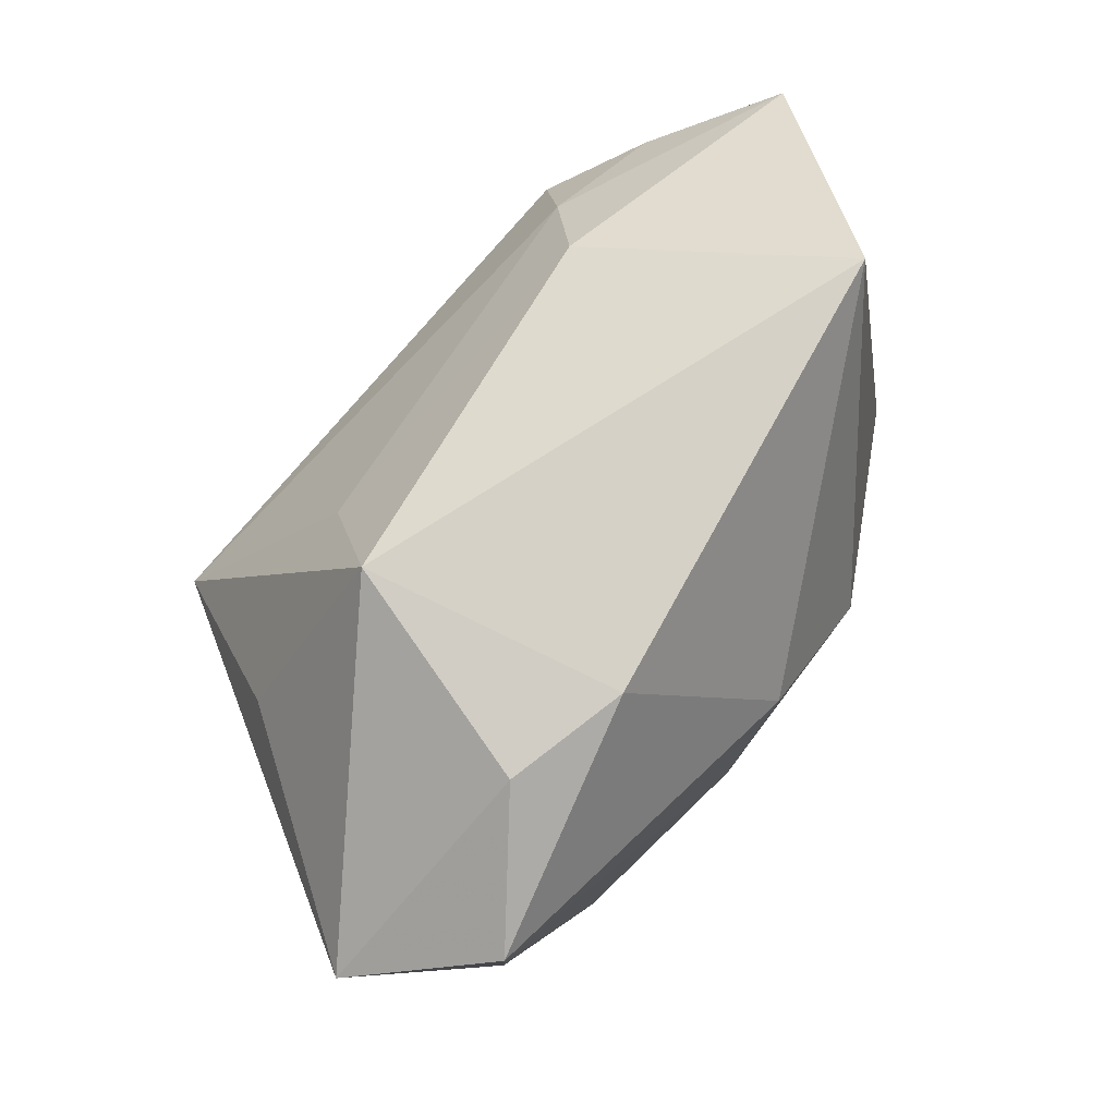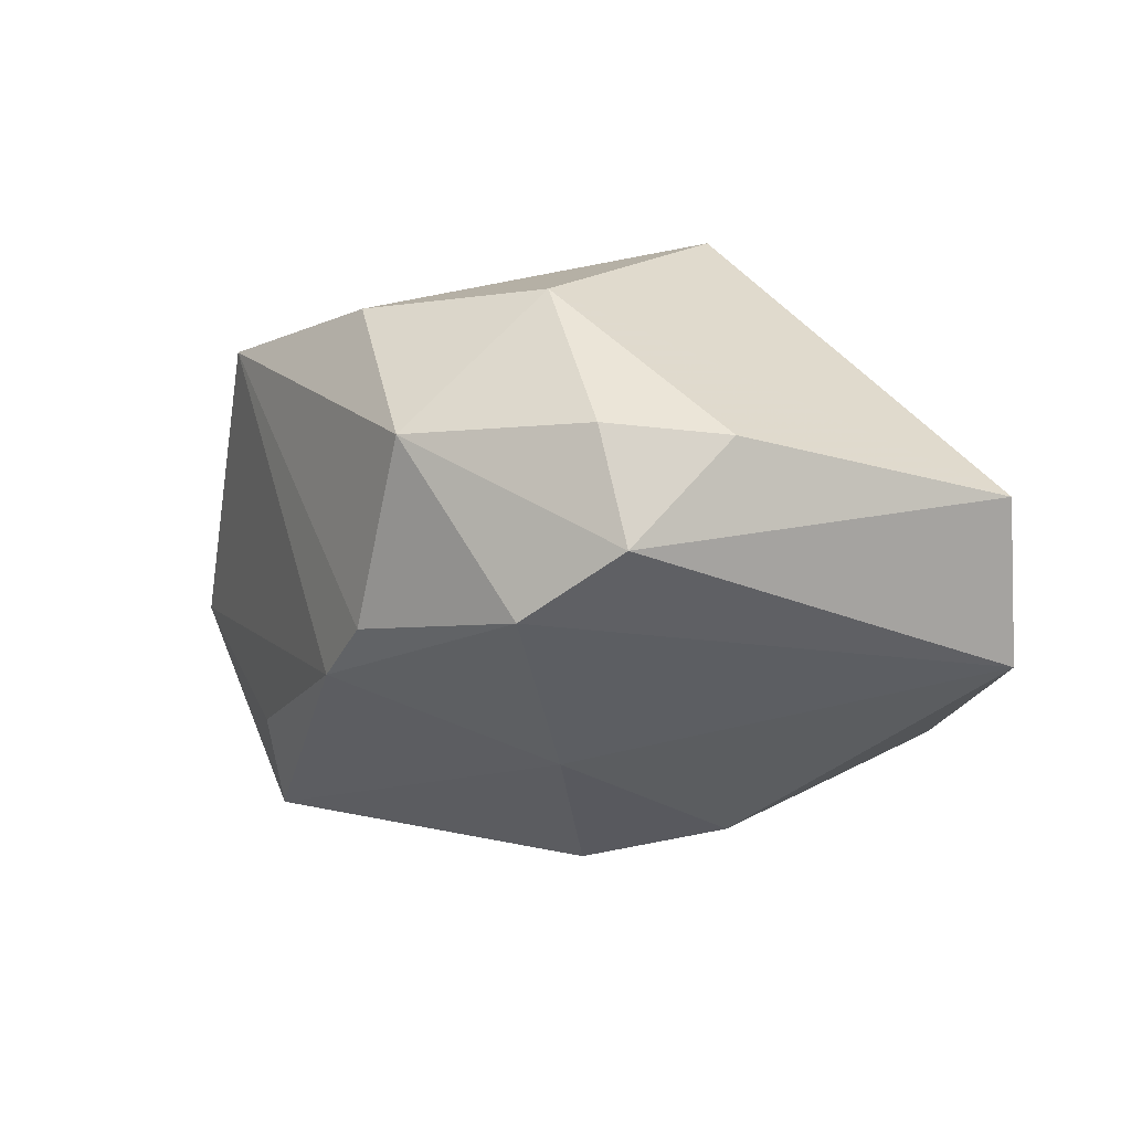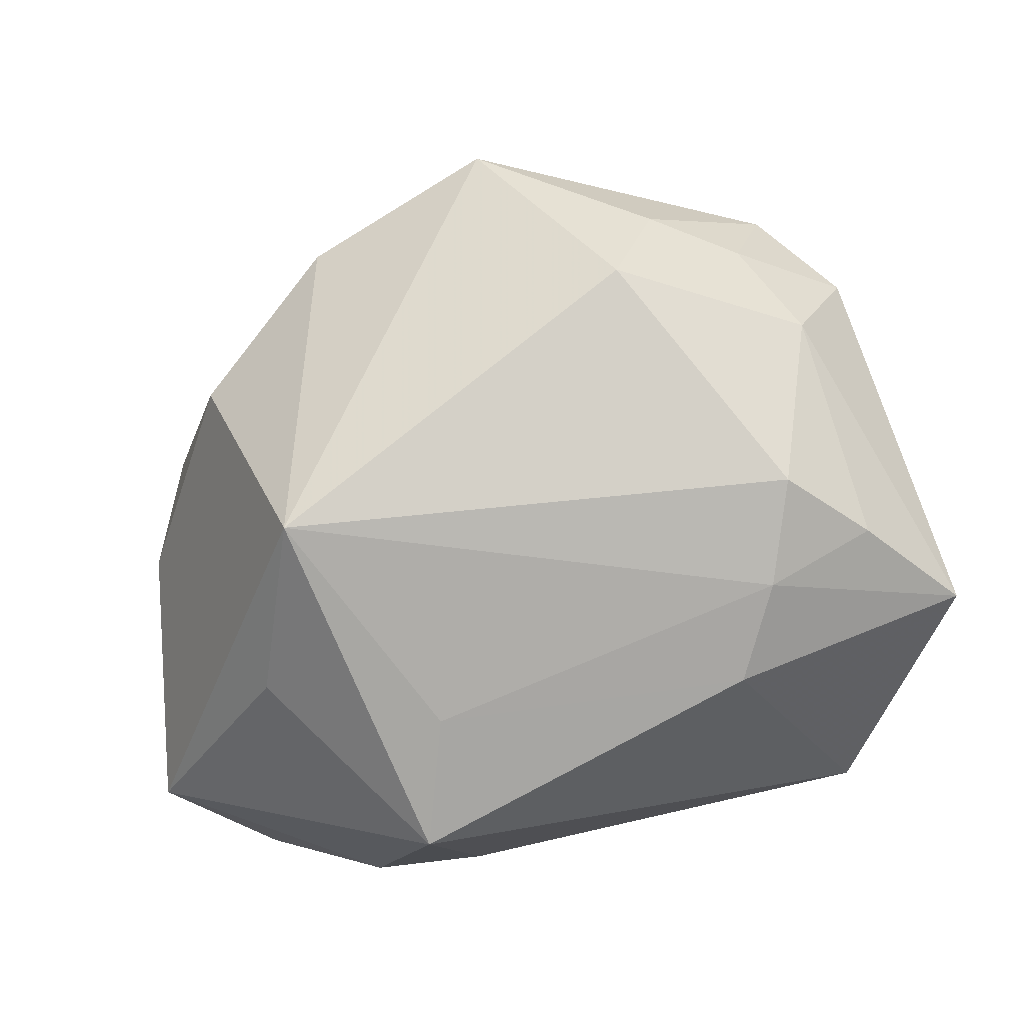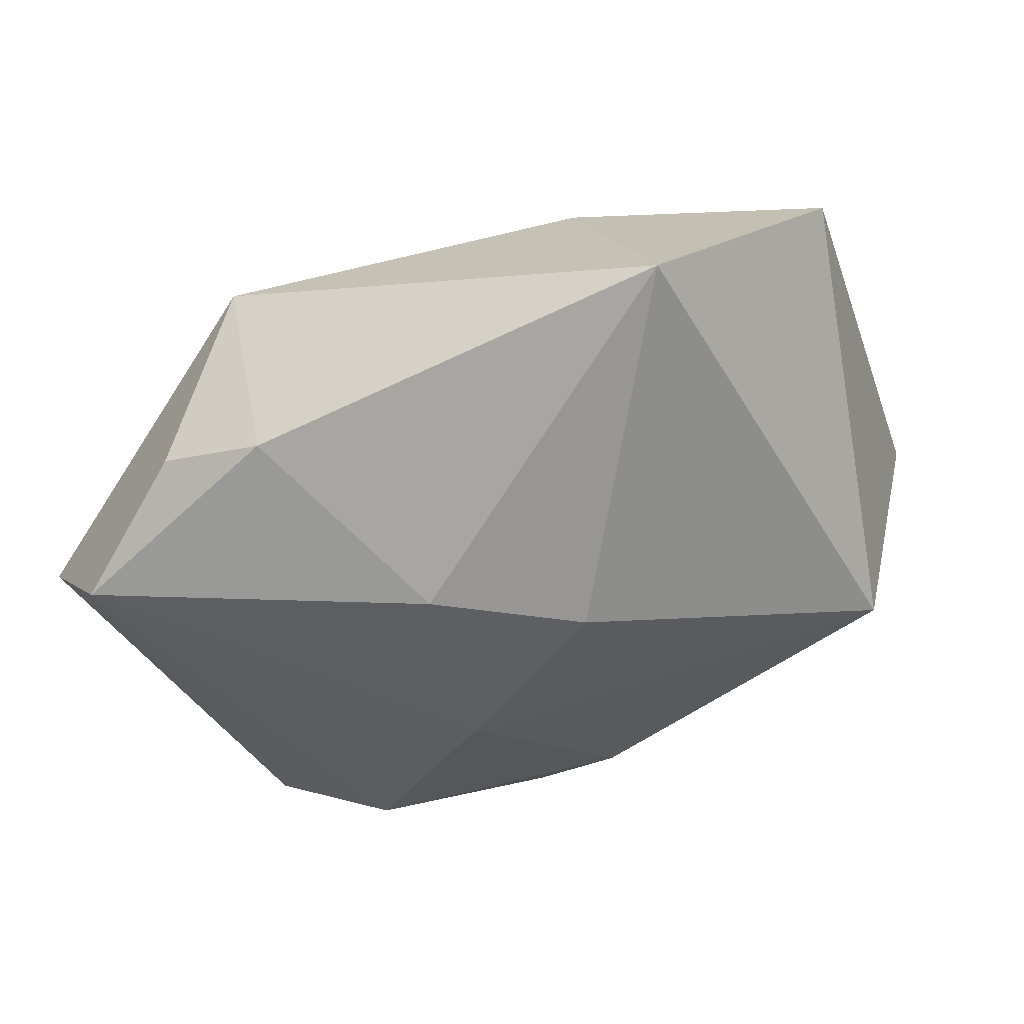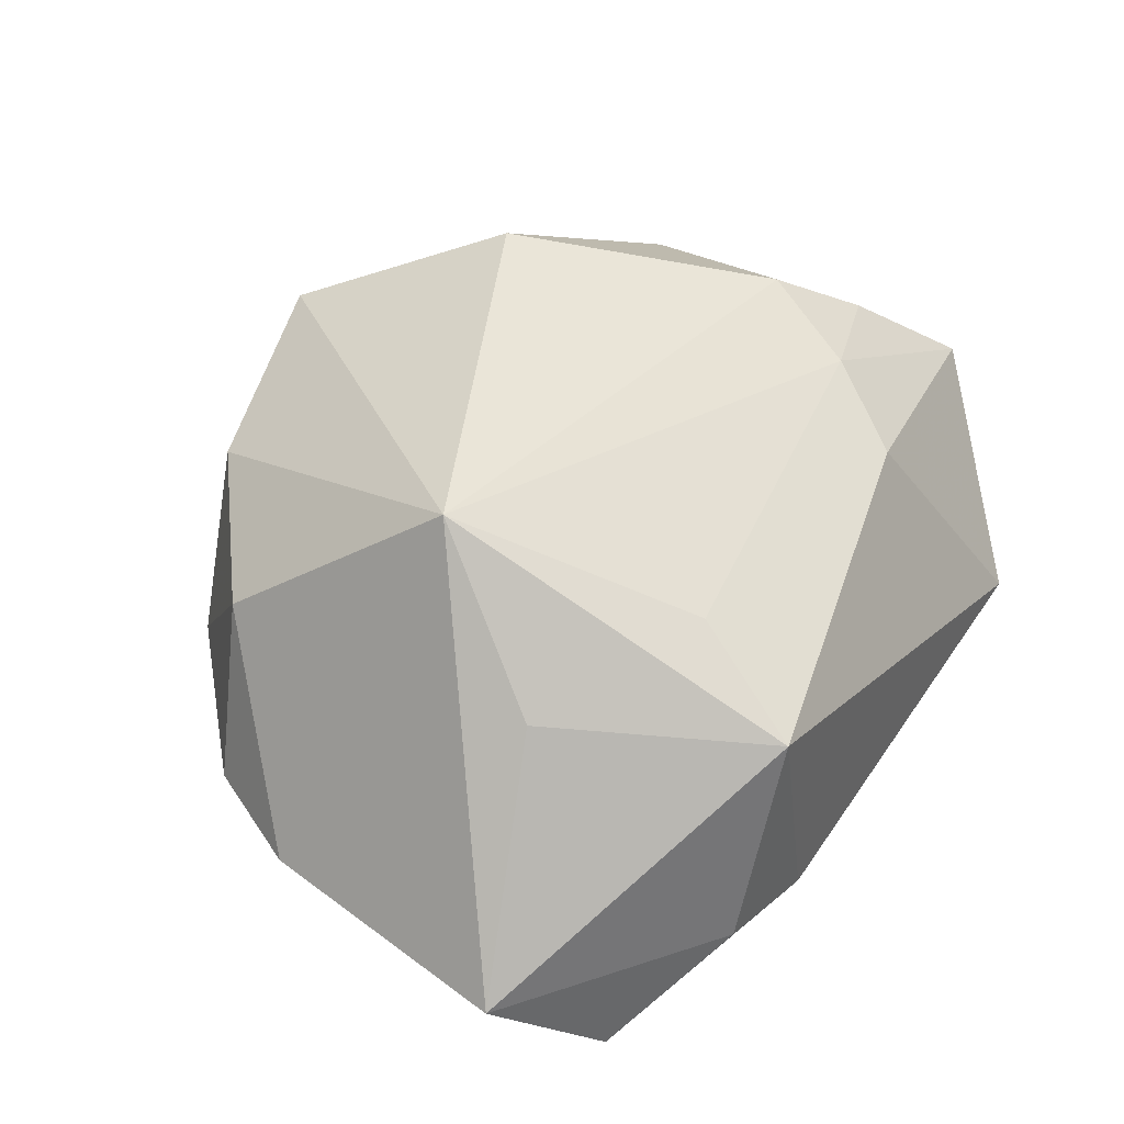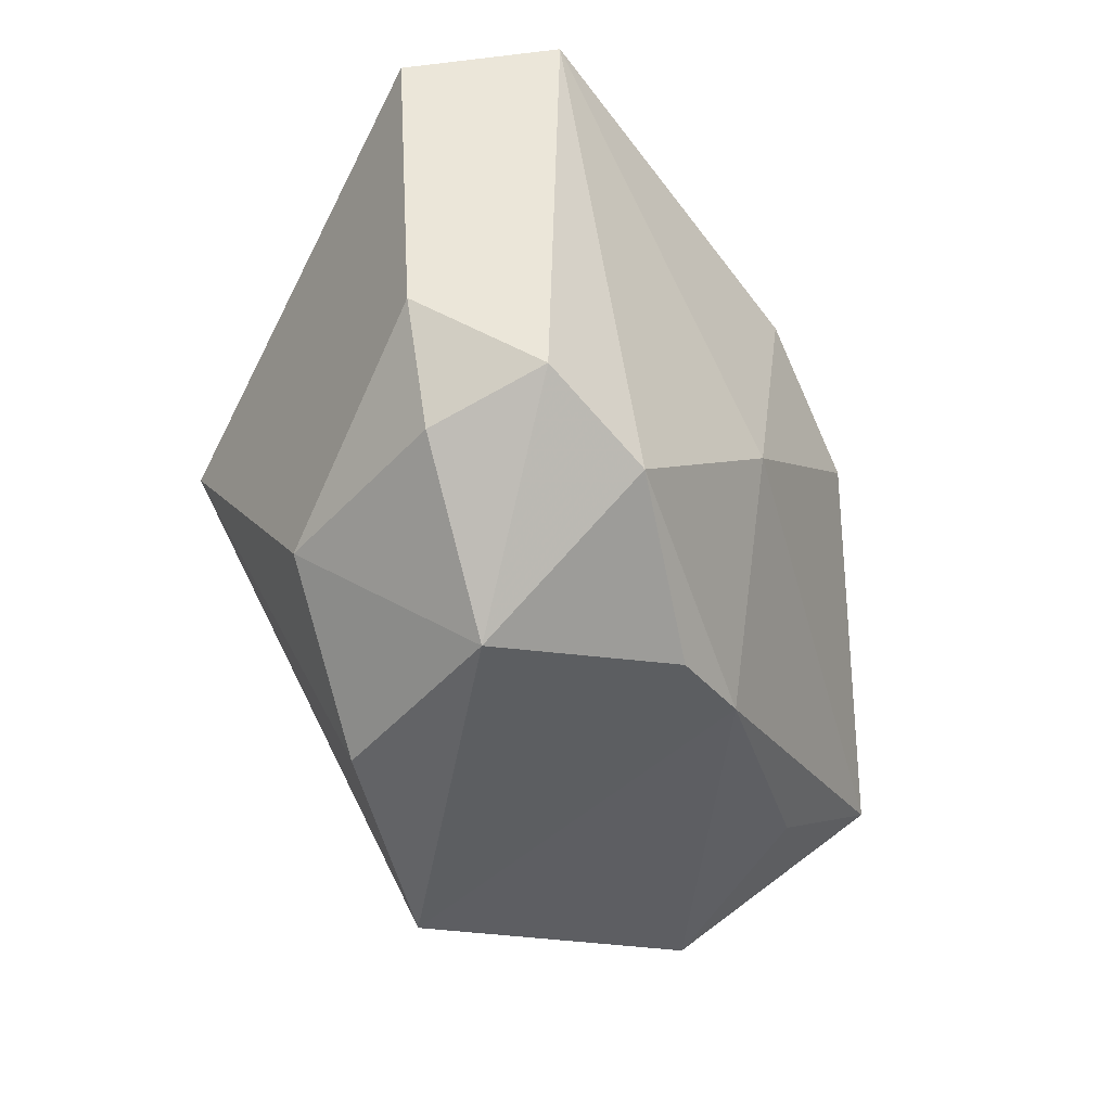
<metadata>
{"format":"obj","ext":"obj","renderer":"f3d","projection":"perspective","resolution":1024,"background":"white","views":[{"elev":78.7,"azim":127.9,"up":"+Y"},{"elev":-30.6,"azim":62.3,"up":"+Z"},{"elev":75.5,"azim":168.1,"up":"+Z"},{"elev":-41.5,"azim":-155.3,"up":"+Z"},{"elev":42.8,"azim":123.8,"up":"+Z"},{"elev":-39.7,"azim":120.9,"up":"+Y"}]}
</metadata>
<code>
v 0.03162 -0.02053 0.009802
v 0.001226 0.01593 -0.02616
v 0.03589 -0.01471 -0.01978
v -0.03498 -0.02928 0.006292
v -0.02428 0.01623 0.01999
v -0.01954 0.02478 0.01486
v -0.0459 0.01956 0.009131
v 0.0238 0.03368 -0.01231
v -0.02552 -0.02504 -0.01125
v 0.03606 0.02685 -0.02114
v 0.02491 -0.02017 -0.02307
v -0.01476 -0.01936 0.02773
v -0.04202 -0.01909 0.007863
v 0.01198 0.03449 -0.01543
v -0.0121 0.006267 -0.02602
v 0.008324 -0.02878 -0.01773
v 0.0172 0.03449 0.009263
v -0.03011 -0.02274 0.01593
v -0.03689 -0.01819 -0.01478
v 0.006639 -0.006162 -0.02612
v 0.04649 0.02008 -0.009879
v 0.03115 0.01452 0.01261
v -0.0009738 -0.02803 -0.01806
v 0.01333 0.02271 0.0164
v 0.01655 -0.03328 0.01298
v -0.02069 -0.02721 0.02017
v -0.0361 0.01209 0.01809
v 0.03784 -0.01875 -0.00857
v -0.02785 0.006197 0.02415
v 0.02523 0.00133 0.02773
v 0.04292 -0.007476 -0.009478
v 0.02397 -0.03224 -0.005879
v -0.03492 -0.01251 0.01718
v -0.003395 -0.03902 0.01852
v -0.03224 0.03449 -0.008624
f 19 35 15
f 20 19 15
f 35 19 7
f 7 6 35
f 2 20 15
f 10 20 2
f 15 35 2
f 12 34 30
f 12 26 34
f 30 29 12
f 35 6 17
f 30 22 17
f 6 7 5
f 5 29 30
f 13 7 19
f 23 9 19
f 19 20 23
f 23 16 34
f 34 16 32
f 35 17 14
f 14 2 35
f 10 2 14
f 29 5 27
f 27 5 7
f 24 17 6
f 6 5 24
f 30 17 24
f 24 5 30
f 19 9 4
f 4 13 19
f 4 23 34
f 9 23 4
f 34 26 4
f 3 10 21
f 21 31 3
f 21 22 30
f 21 17 22
f 30 1 21
f 1 31 21
f 3 32 11
f 11 32 16
f 11 10 3
f 11 20 10
f 11 23 20
f 16 23 11
f 3 31 28
f 28 32 3
f 28 31 1
f 1 32 28
f 34 32 25
f 25 32 1
f 30 34 25
f 25 1 30
f 10 14 8
f 8 14 17
f 8 21 10
f 17 21 8
f 7 13 33
f 33 27 7
f 29 27 33
f 33 12 29
f 18 33 13
f 18 4 26
f 13 4 18
f 26 12 18
f 12 33 18

</code>
